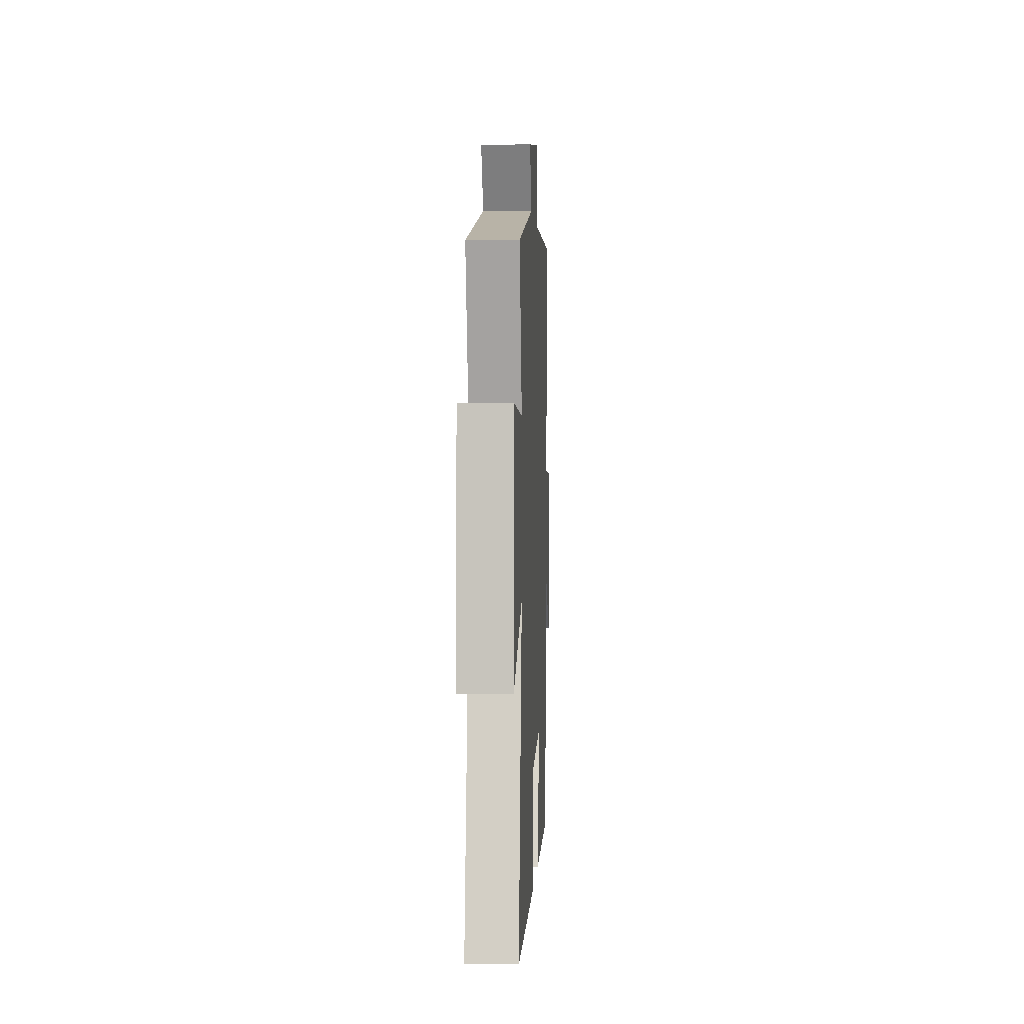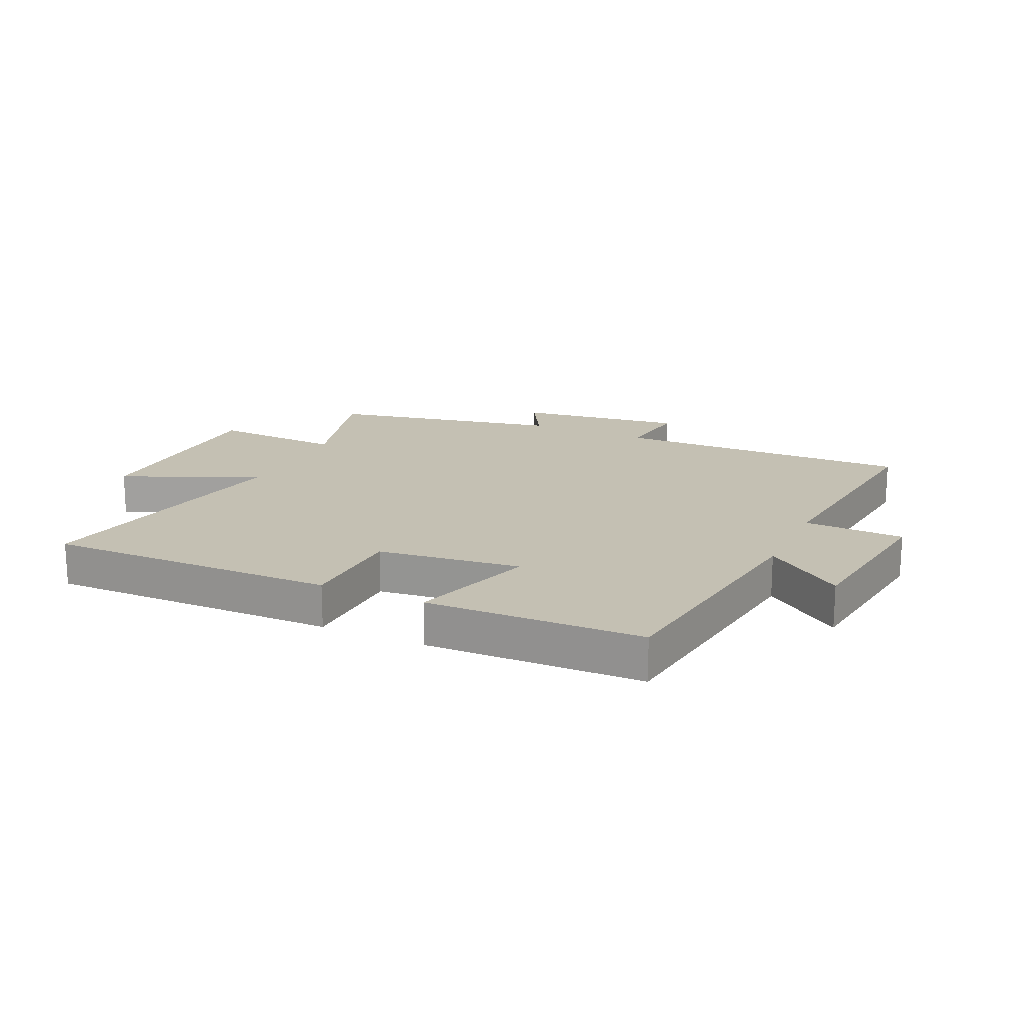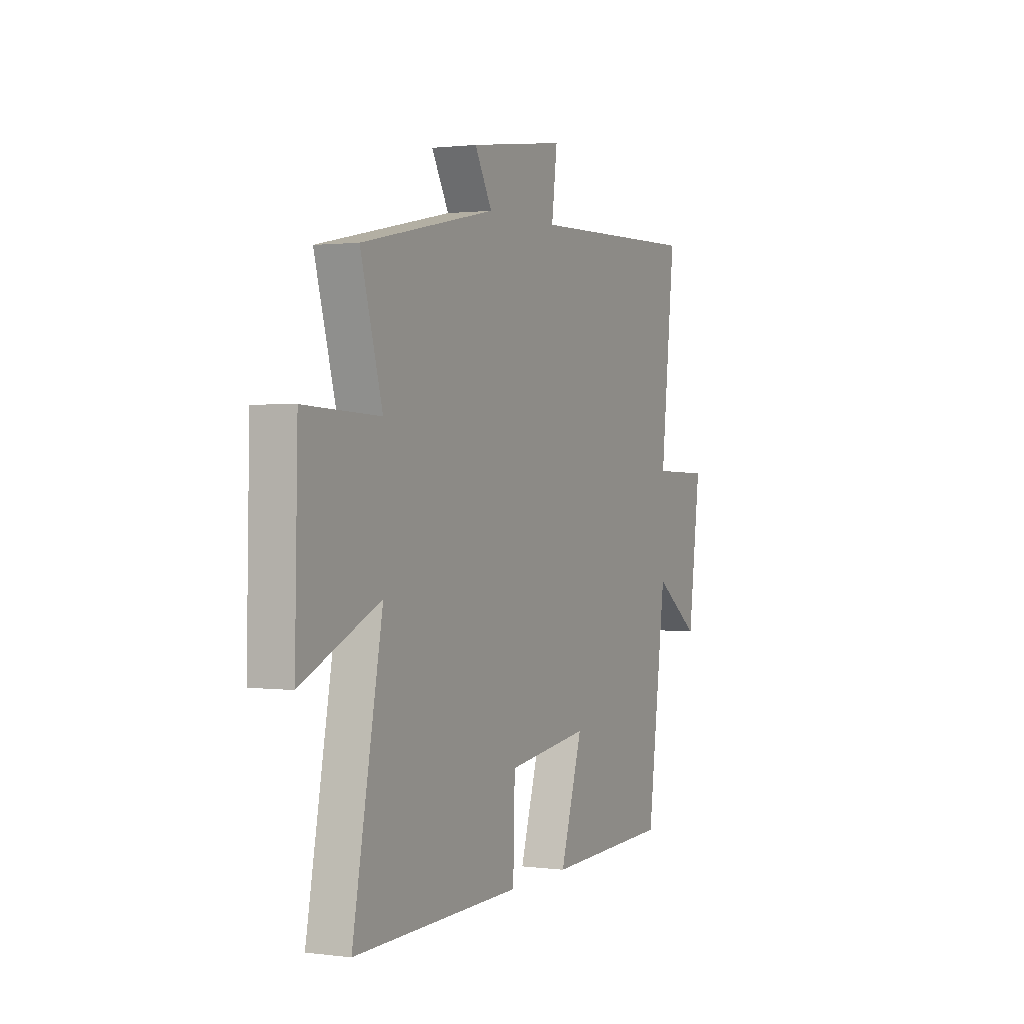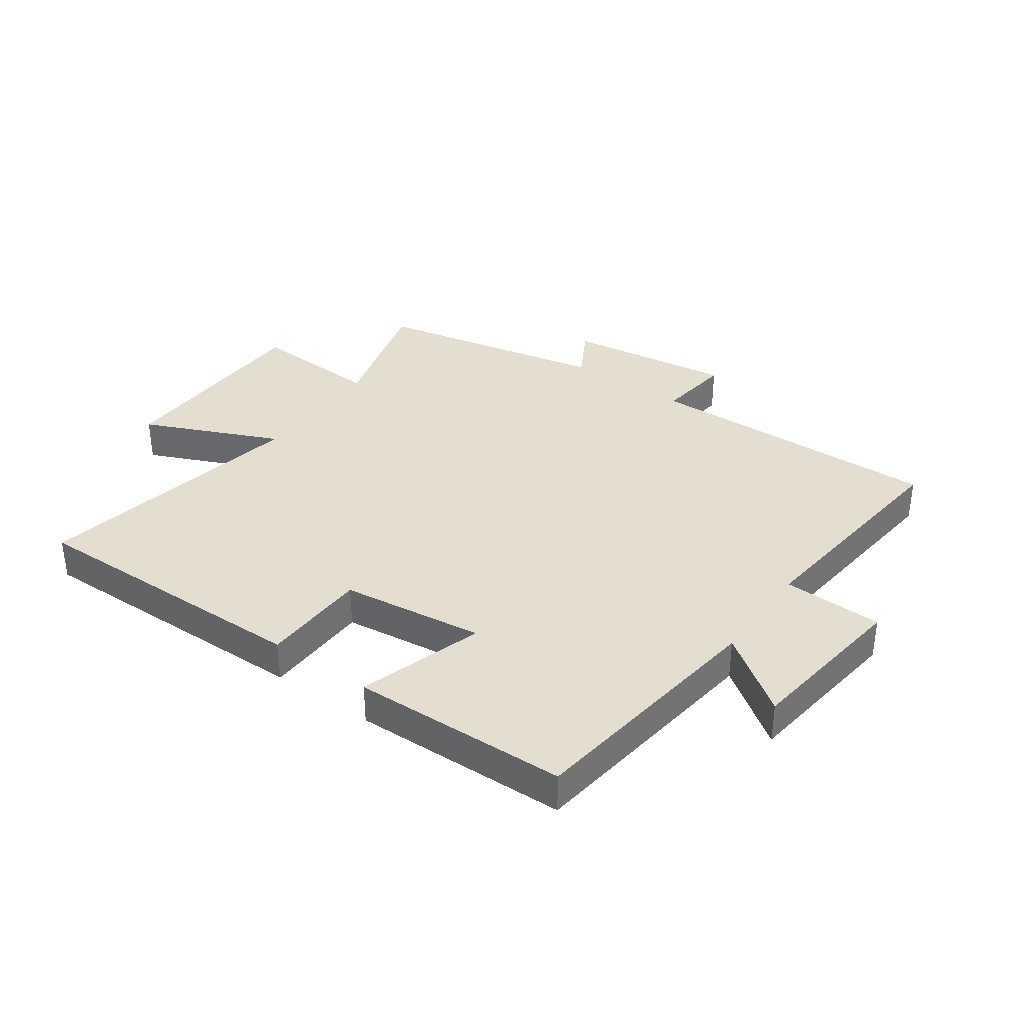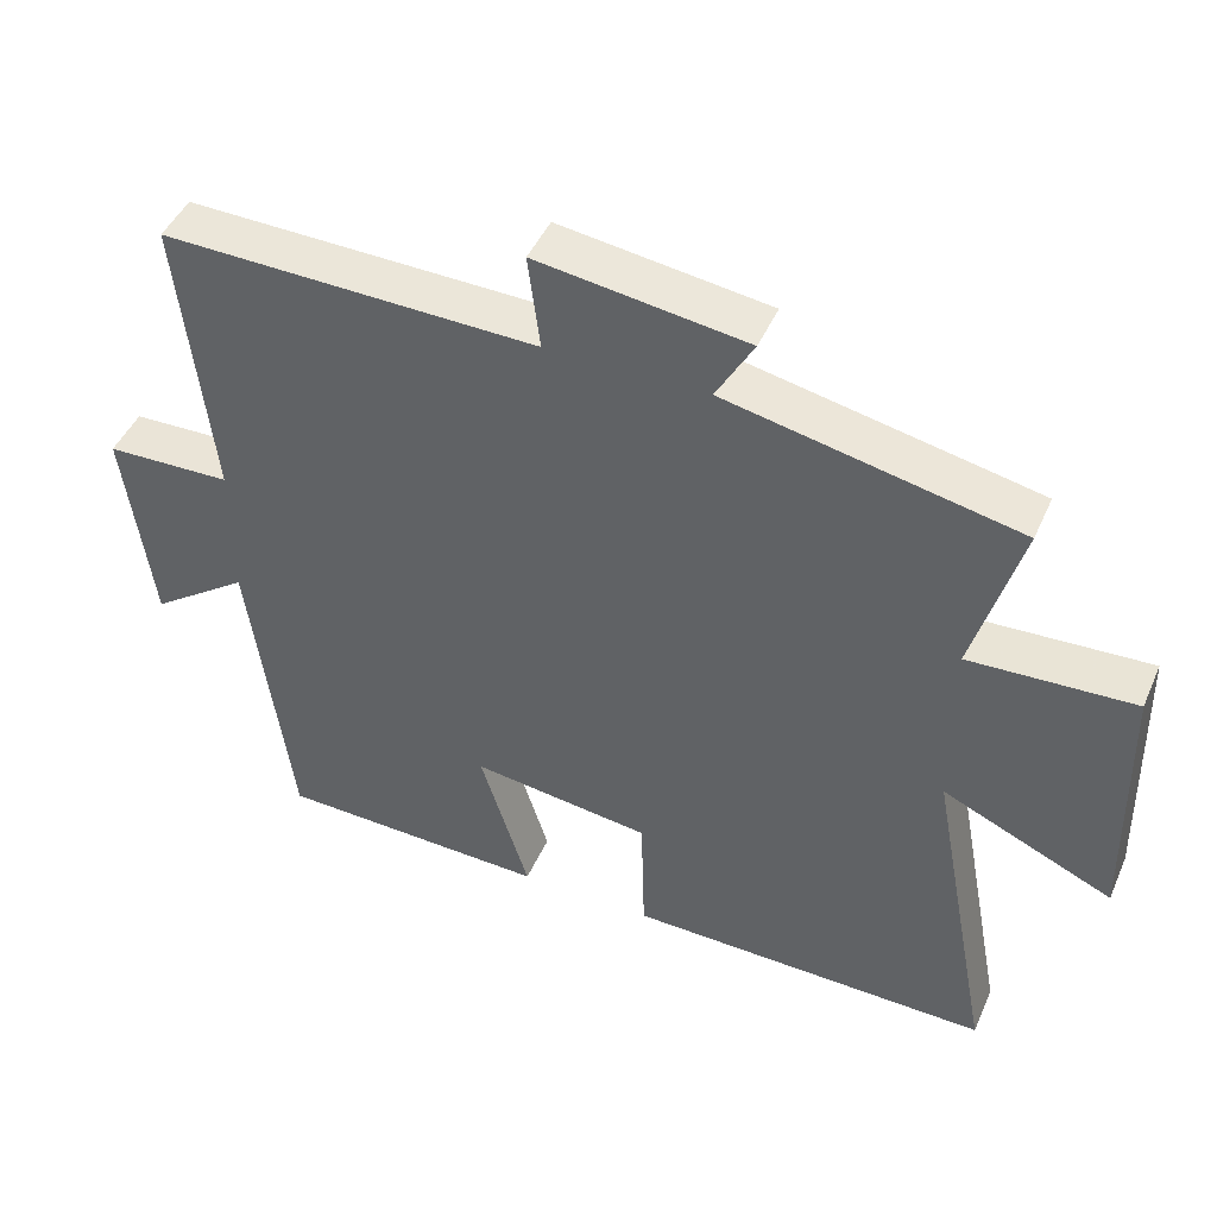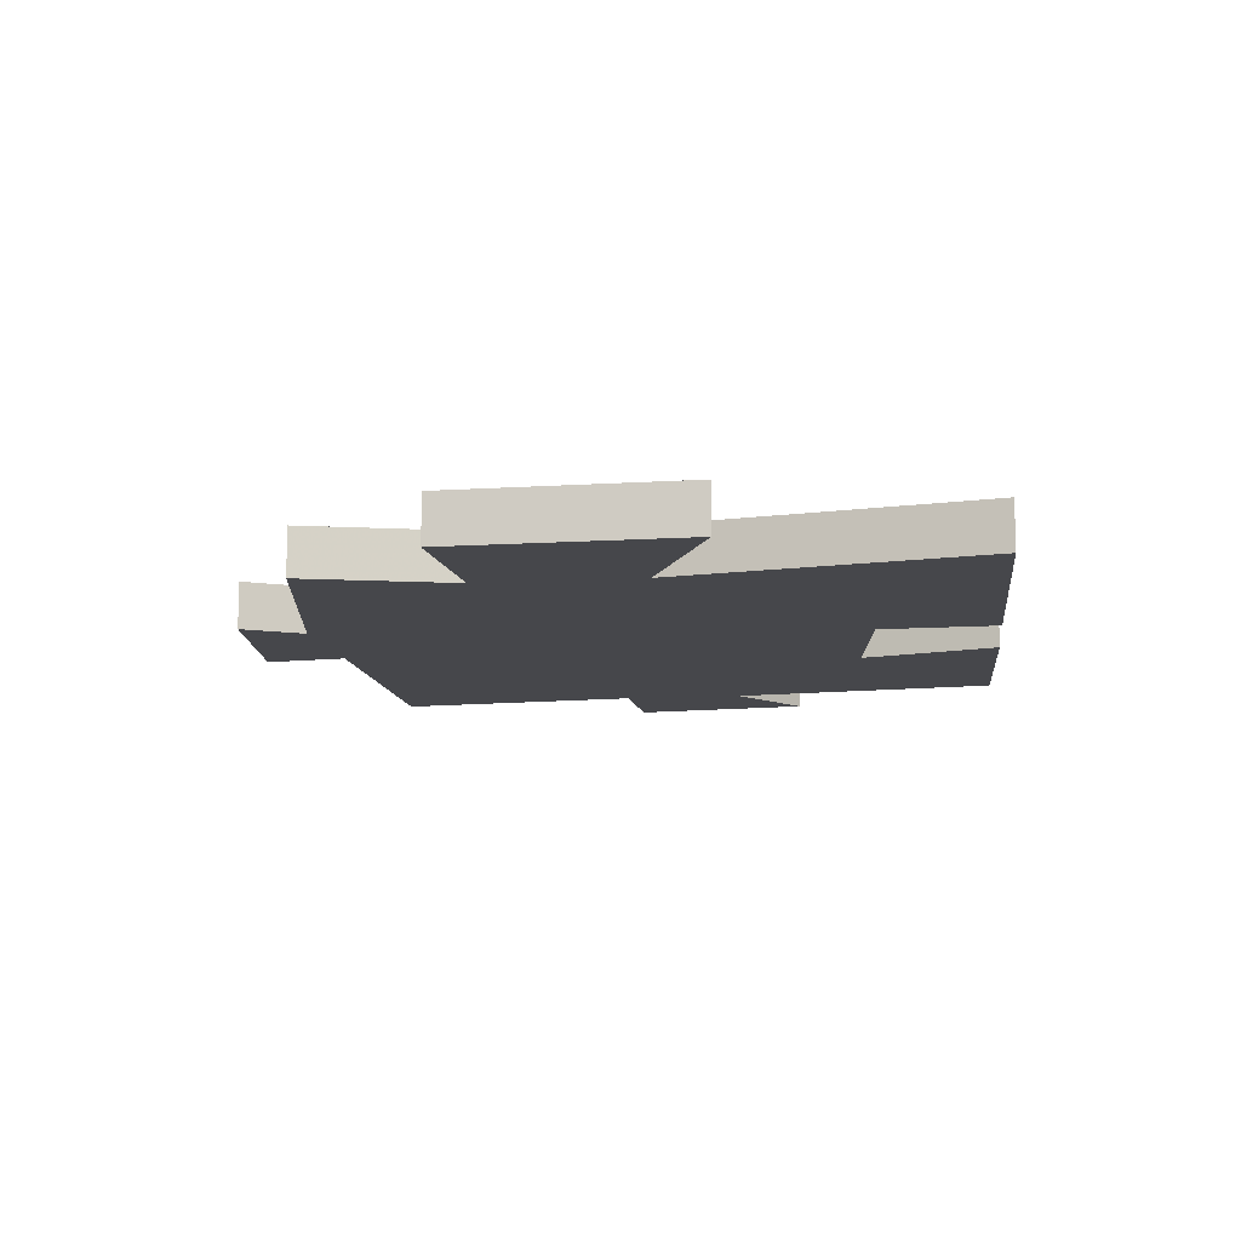
<metadata>
{"format":"obj","ext":"obj","renderer":"f3d","projection":"perspective","resolution":1024,"background":"white","views":[{"elev":1.2,"azim":92.7,"up":"+Z"},{"elev":18.0,"azim":-155.1,"up":"+Y"},{"elev":1.2,"azim":115.5,"up":"+Z"},{"elev":35.8,"azim":-144.6,"up":"+Y"},{"elev":45.8,"azim":23.0,"up":"+Z"},{"elev":-10.7,"azim":98.0,"up":"+Y"}]}
</metadata>
<code>
v 0.587 0.07 -0.507
v 0.099 0.07 -0.5
v 0.094 0.07 -0.32
v -0.146 0.07 -0.29
v -0.081 0.07 -0.5
v -0.445 0.07 -0.49
v -0.5 0.07 -0.069
v -0.632 0.07 -0.164
v -0.668 0.07 0.116
v -0.5 0.07 0.121
v -0.542 0.07 0.511
v -0.04 0.07 0.5
v -0.056 0.07 0.627
v 0.224 0.07 0.589
v 0.174 0.07 0.5
v 0.563 0.07 0.42
v 0.5 0.07 0.196
v 0.72 0.07 0.207
v 0.728 0.07 -0.147
v 0.5 0.07 -0.046
v 0.587 0 -0.507
v 0.099 0 -0.5
v 0.094 0 -0.32
v -0.146 0 -0.29
v -0.081 0 -0.5
v -0.445 0 -0.49
v -0.5 0 -0.069
v -0.632 0 -0.164
v -0.668 0 0.116
v -0.5 0 0.121
v -0.542 0 0.511
v -0.04 0 0.5
v -0.056 0 0.627
v 0.224 0 0.589
v 0.174 0 0.5
v 0.563 0 0.42
v 0.5 0 0.196
v 0.72 0 0.207
v 0.728 0 -0.147
v 0.5 0 -0.046
f 17 18 19 20
f 15 16 17
f 15 17 20
f 12 13 14 15
f 12 15 20 1
f 10 11 12 1
f 7 8 9 10
f 4 5 6 7
f 3 4 7 10
f 1 2 3
f 1 3 10
f 40 39 38 37
f 37 36 35
f 40 37 35
f 35 34 33 32
f 21 40 35 32
f 21 32 31 30
f 30 29 28 27
f 27 26 25 24
f 30 27 24 23
f 23 22 21
f 30 23 21
f 1 21 22 2
f 2 22 23 3
f 3 23 24 4
f 4 24 25 5
f 5 25 26 6
f 6 26 27 7
f 7 27 28 8
f 8 28 29 9
f 9 29 30 10
f 10 30 31 11
f 11 31 32 12
f 12 32 33 13
f 13 33 34 14
f 14 34 35 15
f 15 35 36 16
f 16 36 37 17
f 17 37 38 18
f 18 38 39 19
f 19 39 40 20
f 20 40 21 1

</code>
